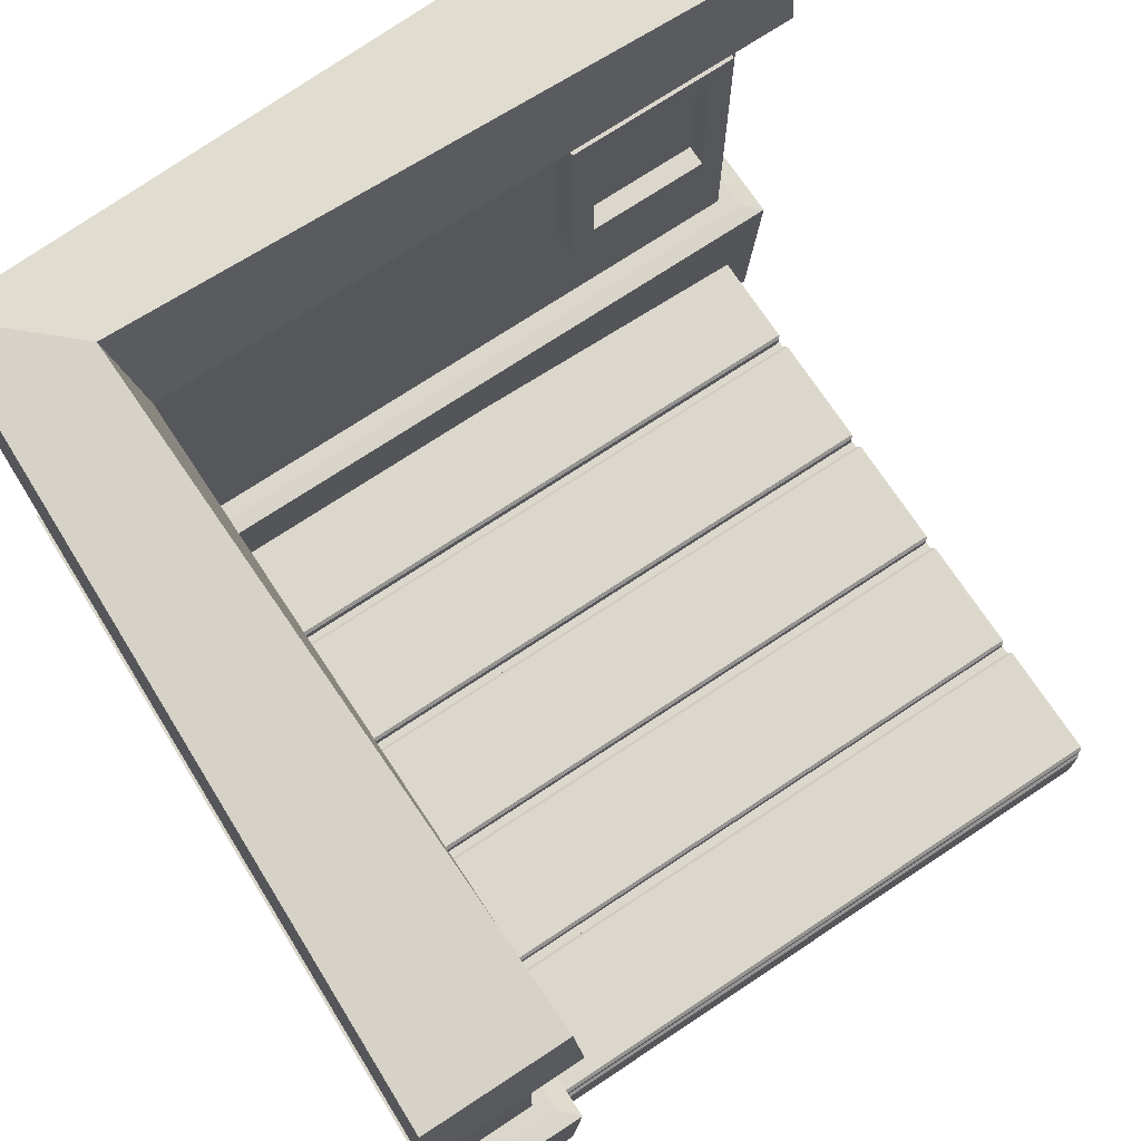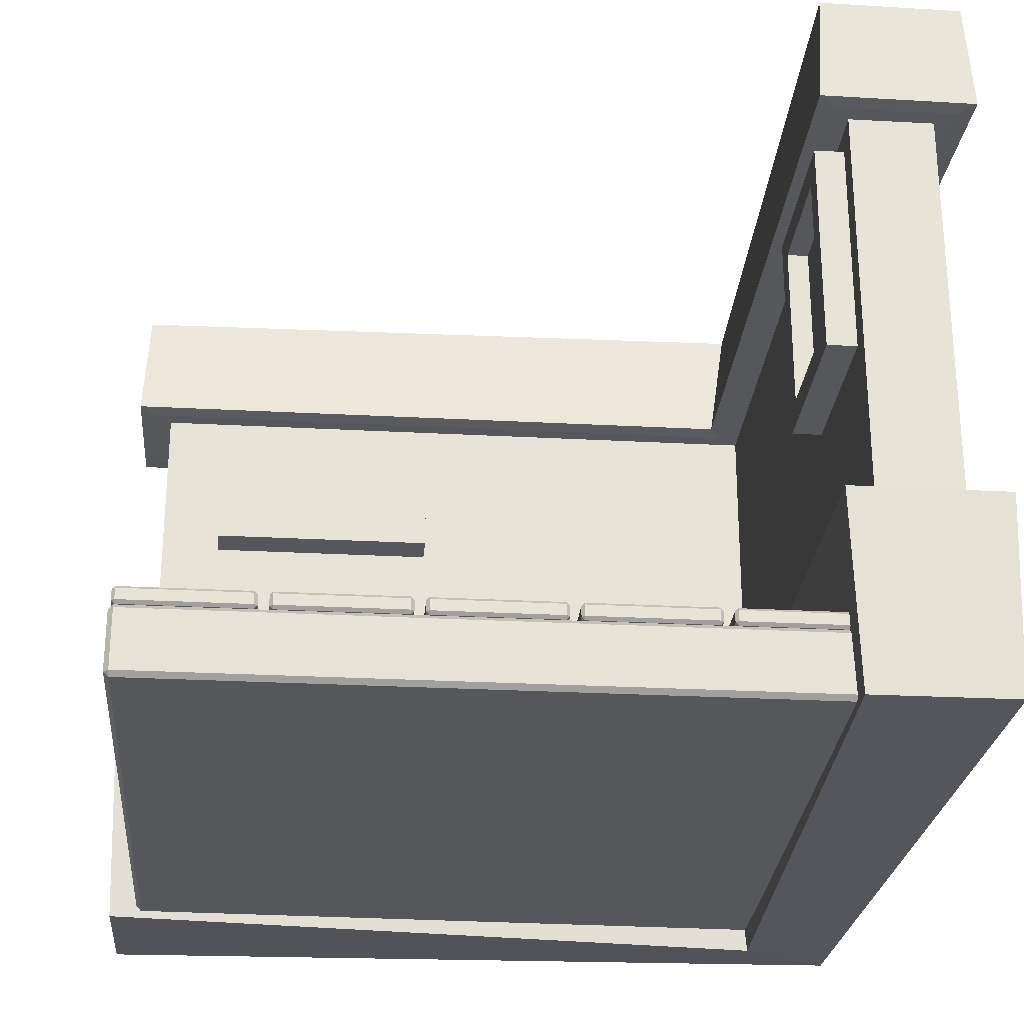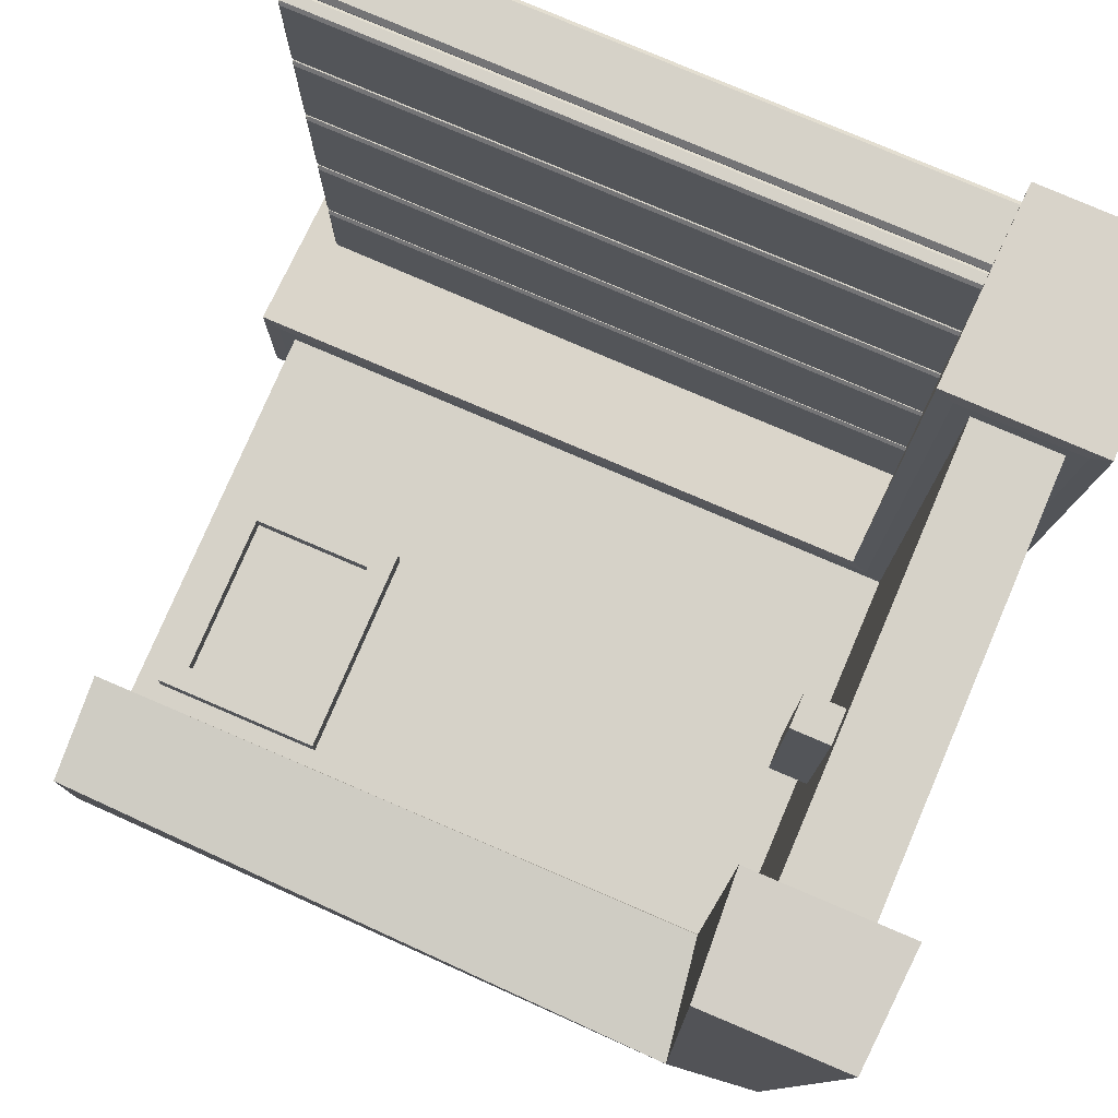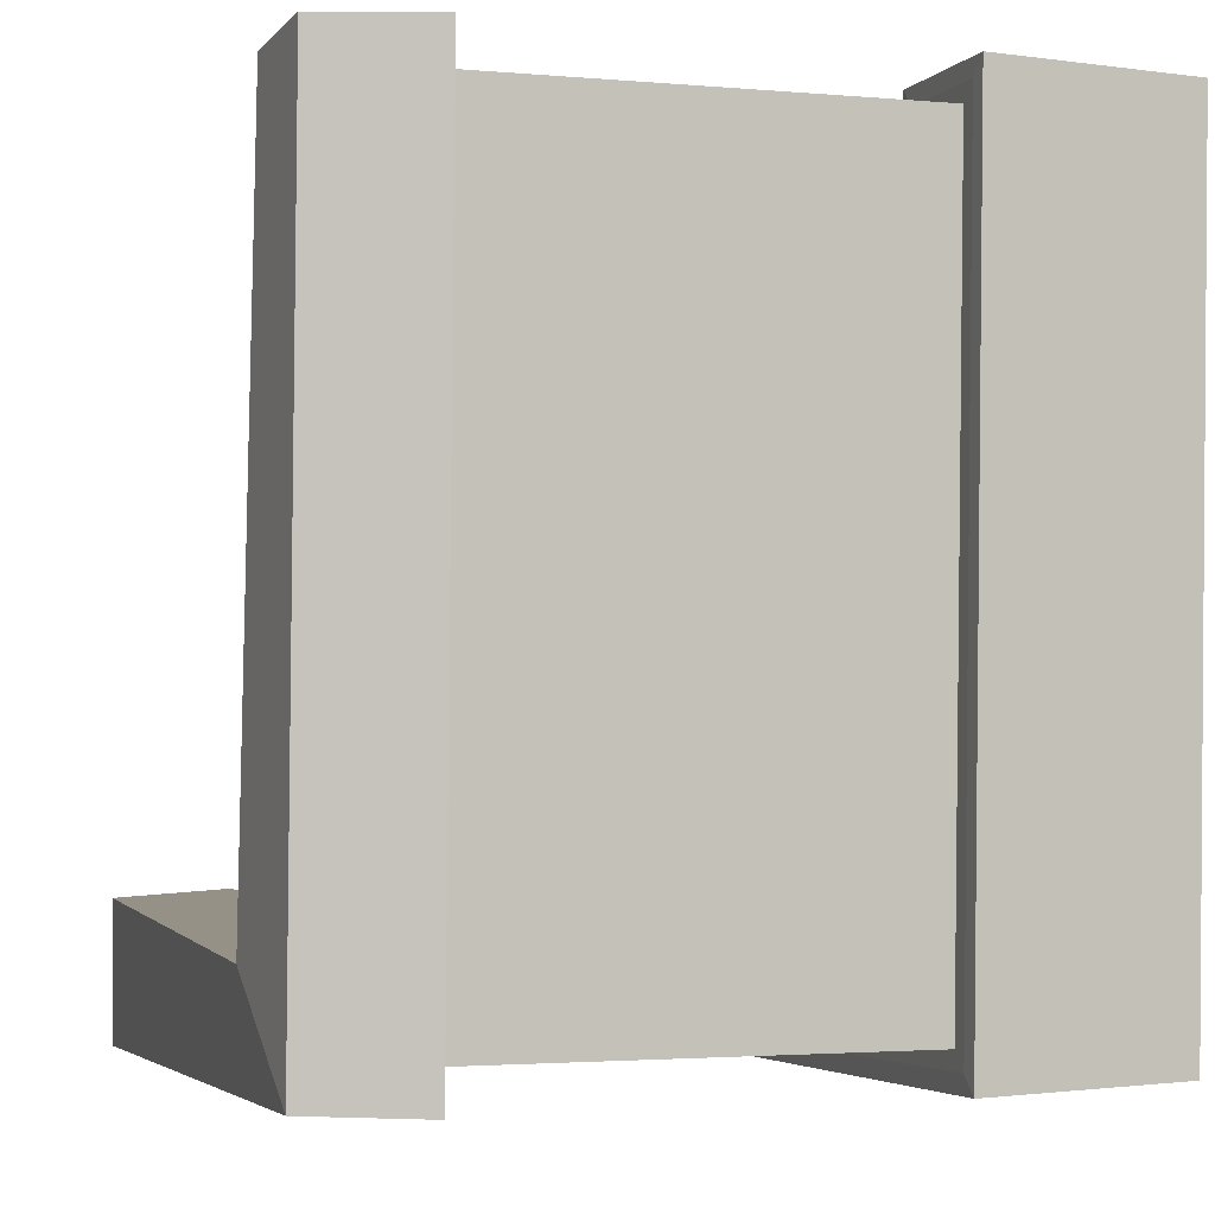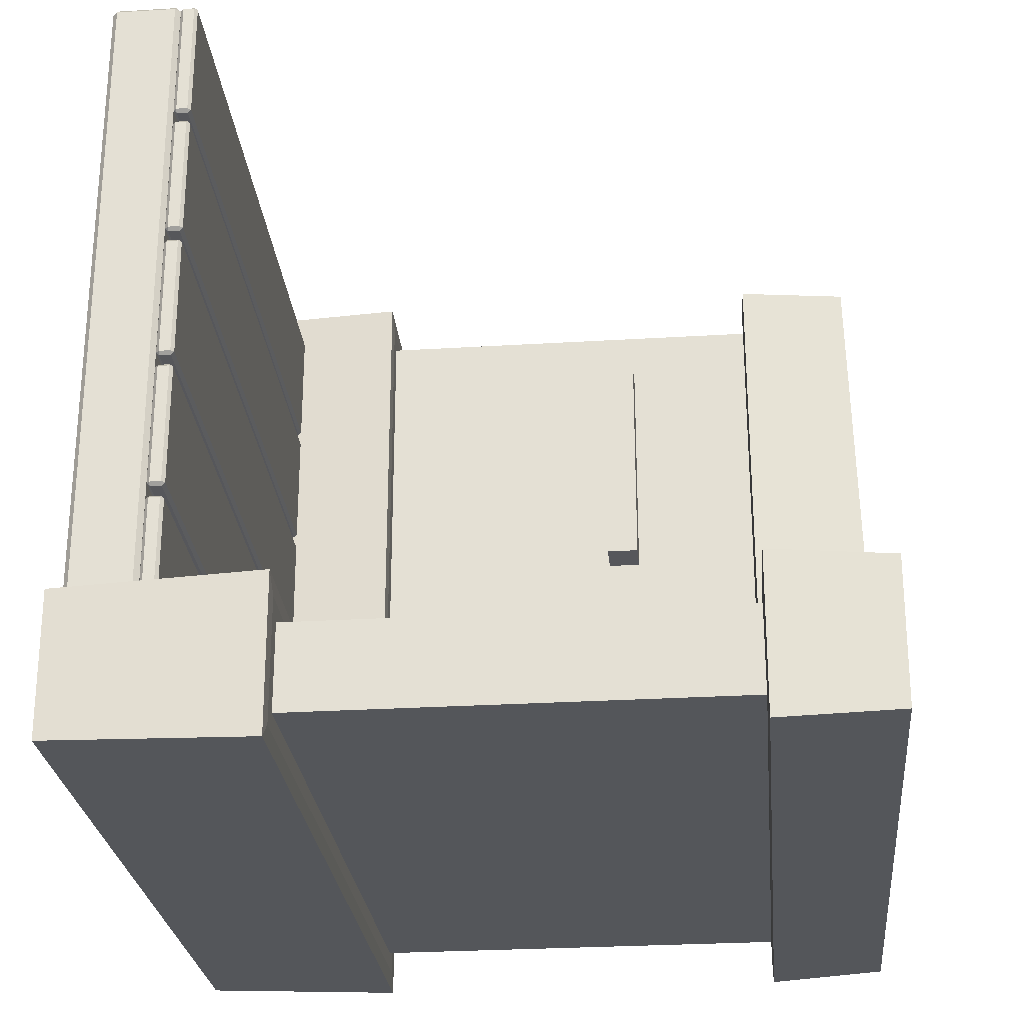
<metadata>
{"format":"obj","ext":"obj","renderer":"f3d","projection":"perspective","resolution":1024,"background":"white","views":[{"elev":72.9,"azim":-33.5,"up":"+Y"},{"elev":-26.6,"azim":85.1,"up":"+Y"},{"elev":77.9,"azim":-156.8,"up":"+Z"},{"elev":-2.3,"azim":-108.0,"up":"+Z"},{"elev":-27.4,"azim":95.4,"up":"+Z"}]}
</metadata>
<code>
o Plane
v -3.944 -0.284 -4
v -4 -0.284 -3.944
v -3.944 -0.228 -3.944
v -4 -0.284 3.944
v -3.944 -0.284 4
v -3.944 -0.228 3.944
v 3.944 -0.284 -4
v 3.944 -0.228 -3.944
v 4 -0.284 -3.944
v 3.944 -0.284 4
v 4 -0.284 3.944
v 3.944 -0.228 3.944
v -3.944 -0.972 -4
v -3.944 -1.028 -3.944
v -4 -0.972 -3.944
v -4 -0.972 3.944
v -3.944 -1.028 3.944
v -3.944 -0.972 4
v 3.944 -0.972 -4
v 4 -0.972 -3.944
v 3.944 -1.028 -3.944
v 3.944 -0.972 4
v 3.944 -1.028 3.944
v 4 -0.972 3.944
v -3.944 -0.228 -3.944
v -3.944 -0.284 -4
v -4 -0.284 -3.944
v -3.944 -0.228 3.944
v -4 -0.284 3.944
v -3.944 -0.284 4
v 4 -0.284 -3.944
v 3.944 -0.284 -4
v 3.944 -0.228 -3.944
v 3.944 -0.228 3.944
v 3.944 -0.284 4
v 4 -0.284 3.944
v -4 -0.972 -3.944
v -3.944 -0.972 -4
v -3.944 -1.028 -3.944
v -3.944 -0.972 4
v -4 -0.972 3.944
v -3.944 -1.028 3.944
v 3.944 -1.028 -3.944
v 3.944 -0.972 -4
v 4 -0.972 -3.944
v 4 -0.972 3.944
v 3.944 -0.972 4
v 3.944 -1.028 3.944
g Plane_Plane_TB_Wall
f 4 16 15 2
f 3 8 12 6
f 10 22 18 5
f 9 20 24 11
f 14 17 23 21
f 1 3 2
f 4 6 5
f 7 9 8
f 10 12 11
f 13 15 14
f 16 18 17
f 19 21 20
f 22 24 23
f 7 8 3 1
f 2 3 6 4
f 5 6 12 10
f 11 12 8 9
f 21 19 13 14
f 14 15 16 17
f 17 18 22 23
f 23 24 20 21
f 1 2 15 13
f 4 5 18 16
f 9 7 19 20
f 10 11 24 22
f 1 13 19 7
f 29 27 37 41
f 25 28 34 33
f 35 30 40 47
f 31 36 46 45
f 39 43 48 42
f 26 27 25
f 29 30 28
f 32 33 31
f 35 36 34
f 38 39 37
f 41 42 40
f 44 45 43
f 47 48 46
f 32 26 25 33
f 27 29 28 25
f 30 35 34 28
f 36 31 33 34
f 43 39 38 44
f 39 42 41 37
f 42 48 47 40
f 48 43 45 46
f 26 38 37 27
f 29 41 40 30
f 31 45 44 32
f 35 47 46 36
f 26 32 44 38
o Plane.001
v -3.977 -0.06067 -3.934
v -4.013 -0.06067 -3.898
v -3.977 -0.02467 -3.898
v -4.013 -0.06067 -2.483
v -3.977 -0.06067 -2.447
v -3.977 -0.02467 -2.483
v 3.951 -0.06067 -3.934
v 3.951 -0.02467 -3.898
v 3.987 -0.06067 -3.898
v 3.951 -0.06067 -2.447
v 3.987 -0.06067 -2.483
v 3.951 -0.02467 -2.483
v -3.977 -0.1887 -3.934
v -3.977 -0.2247 -3.898
v -4.013 -0.1887 -3.898
v -4.013 -0.1887 -2.483
v -3.977 -0.2247 -2.483
v -3.977 -0.1887 -2.447
v 3.951 -0.1887 -3.934
v 3.987 -0.1887 -3.898
v 3.951 -0.2247 -3.898
v 3.951 -0.1887 -2.447
v 3.951 -0.2247 -2.483
v 3.987 -0.1887 -2.483
v -3.977 -0.06067 -2.328
v -4.013 -0.06067 -2.292
v -3.977 -0.02467 -2.292
v -4.013 -0.06067 -0.8776
v -3.977 -0.06067 -0.8416
v -3.977 -0.02467 -0.8776
v 3.951 -0.06067 -2.328
v 3.951 -0.02467 -2.292
v 3.987 -0.06067 -2.292
v 3.951 -0.06067 -0.8416
v 3.987 -0.06067 -0.8776
v 3.951 -0.02467 -0.8776
v -3.977 -0.1887 -2.328
v -3.977 -0.2247 -2.292
v -4.013 -0.1887 -2.292
v -4.013 -0.1887 -0.8776
v -3.977 -0.2247 -0.8776
v -3.977 -0.1887 -0.8416
v 3.951 -0.1887 -2.328
v 3.987 -0.1887 -2.292
v 3.951 -0.2247 -2.292
v 3.951 -0.1887 -0.8416
v 3.951 -0.2247 -0.8776
v 3.987 -0.1887 -0.8776
v -3.977 -0.06067 -0.7227
v -4.013 -0.06067 -0.6867
v -3.977 -0.02467 -0.6867
v -4.013 -0.06067 0.7278
v -3.977 -0.06067 0.7639
v -3.977 -0.02467 0.7278
v 3.951 -0.06067 -0.7227
v 3.951 -0.02467 -0.6867
v 3.987 -0.06067 -0.6867
v 3.951 -0.06067 0.7639
v 3.987 -0.06067 0.7279
v 3.951 -0.02467 0.7279
v -3.977 -0.1887 -0.7227
v -3.977 -0.2247 -0.6867
v -4.013 -0.1887 -0.6867
v -4.013 -0.1887 0.7278
v -3.977 -0.2247 0.7278
v -3.977 -0.1887 0.7639
v 3.951 -0.1887 -0.7227
v 3.987 -0.1887 -0.6867
v 3.951 -0.2247 -0.6867
v 3.951 -0.1887 0.7639
v 3.951 -0.2247 0.7279
v 3.987 -0.1887 0.7279
v -3.977 -0.06067 0.8828
v -4.013 -0.06067 0.9188
v -3.977 -0.02467 0.9188
v -4.013 -0.06067 2.333
v -3.977 -0.06067 2.369
v -3.977 -0.02467 2.333
v 3.951 -0.06067 0.8828
v 3.951 -0.02467 0.9188
v 3.987 -0.06067 0.9188
v 3.951 -0.06067 2.369
v 3.987 -0.06067 2.333
v 3.951 -0.02467 2.333
v -3.977 -0.1887 0.8828
v -3.977 -0.2247 0.9188
v -4.013 -0.1887 0.9188
v -4.013 -0.1887 2.333
v -3.977 -0.2247 2.333
v -3.977 -0.1887 2.369
v 3.951 -0.1887 0.8828
v 3.987 -0.1887 0.9188
v 3.951 -0.2247 0.9188
v 3.951 -0.1887 2.369
v 3.951 -0.2247 2.333
v 3.987 -0.1887 2.333
v -3.977 -0.06067 2.488
v -4.013 -0.06067 2.524
v -3.977 -0.02467 2.524
v -4.013 -0.06067 3.939
v -3.977 -0.06067 3.975
v -3.977 -0.02467 3.939
v 3.951 -0.06067 2.488
v 3.951 -0.02467 2.524
v 3.987 -0.06067 2.524
v 3.951 -0.06067 3.975
v 3.987 -0.06067 3.939
v 3.951 -0.02467 3.939
v -3.977 -0.1887 2.488
v -3.977 -0.2247 2.524
v -4.013 -0.1887 2.524
v -4.013 -0.1887 3.939
v -3.977 -0.2247 3.939
v -3.977 -0.1887 3.975
v 3.951 -0.1887 2.488
v 3.987 -0.1887 2.524
v 3.951 -0.2247 2.524
v 3.951 -0.1887 3.975
v 3.951 -0.2247 3.939
v 3.987 -0.1887 3.939
g Plane.001_Plane.001_Wood
f 52 50 63 64
f 51 54 60 56
f 58 53 66 70
f 57 59 72 68
f 62 69 71 65
f 49 50 51
f 52 53 54
f 55 56 57
f 58 59 60
f 61 62 63
f 64 65 66
f 67 68 69
f 70 71 72
f 55 49 51 56
f 50 52 54 51
f 53 58 60 54
f 59 57 56 60
f 69 62 61 67
f 62 65 64 63
f 65 71 70 66
f 71 69 68 72
f 49 61 63 50
f 52 64 66 53
f 57 68 67 55
f 58 70 72 59
f 49 55 67 61
f 76 74 87 88
f 75 78 84 80
f 82 77 90 94
f 81 83 96 92
f 86 93 95 89
f 73 74 75
f 76 77 78
f 79 80 81
f 82 83 84
f 85 86 87
f 88 89 90
f 91 92 93
f 94 95 96
f 79 73 75 80
f 74 76 78 75
f 77 82 84 78
f 83 81 80 84
f 93 86 85 91
f 86 89 88 87
f 89 95 94 90
f 95 93 92 96
f 73 85 87 74
f 76 88 90 77
f 81 92 91 79
f 82 94 96 83
f 73 79 91 85
f 100 98 111 112
f 99 102 108 104
f 106 101 114 118
f 105 107 120 116
f 110 117 119 113
f 97 98 99
f 100 101 102
f 103 104 105
f 106 107 108
f 109 110 111
f 112 113 114
f 115 116 117
f 118 119 120
f 103 97 99 104
f 98 100 102 99
f 101 106 108 102
f 107 105 104 108
f 117 110 109 115
f 110 113 112 111
f 113 119 118 114
f 119 117 116 120
f 97 109 111 98
f 100 112 114 101
f 105 116 115 103
f 106 118 120 107
f 97 103 115 109
f 124 122 135 136
f 123 126 132 128
f 130 125 138 142
f 129 131 144 140
f 134 141 143 137
f 121 122 123
f 124 125 126
f 127 128 129
f 130 131 132
f 133 134 135
f 136 137 138
f 139 140 141
f 142 143 144
f 127 121 123 128
f 122 124 126 123
f 125 130 132 126
f 131 129 128 132
f 141 134 133 139
f 134 137 136 135
f 137 143 142 138
f 143 141 140 144
f 121 133 135 122
f 124 136 138 125
f 129 140 139 127
f 130 142 144 131
f 121 127 139 133
f 148 146 159 160
f 147 150 156 152
f 154 149 162 166
f 153 155 168 164
f 158 165 167 161
f 145 146 147
f 148 149 150
f 151 152 153
f 154 155 156
f 157 158 159
f 160 161 162
f 163 164 165
f 166 167 168
f 151 145 147 152
f 146 148 150 147
f 149 154 156 150
f 155 153 152 156
f 165 158 157 163
f 158 161 160 159
f 161 167 166 162
f 167 165 164 168
f 145 157 159 146
f 148 160 162 149
f 153 164 163 151
f 154 166 168 155
f 145 151 163 157
o Cube_Cube.001
v -5.342 -1.101 4.325
v 4.408 6.205 -3.592
v 4.401 6.199 -5.415
v 4.324 7.565 -5.341
v -5.038 7.569 -5.038
v -3.838 7.76 -3.838
v 4.333 -1.108 -3.673
v 4.325 -1.101 -5.342
v -3.675 7.573 4.332
v -5.341 7.565 4.324
v 4.401 1.232 -5.415
v 4.408 1.229 -3.592
v -4.707 6.186 -4.707
v -4.707 1.239 -4.707
v 4 1.239 -5
v 4 6.186 -5
v -5 6.186 4
v -5 1.239 4
v -4 1.239 -4
v -4 6.186 -4
v 4 6.186 -4
v 4 1.239 -4
v -4 1.239 4
v -4 6.186 4
v -5.206 1.239 4.199
v -3.797 1.239 4.203
v -3.797 6.186 4.203
v -5.206 6.186 4.199
v 4.199 6.186 -5.206
v 4.203 6.186 -3.797
v 4.203 1.239 -3.797
v 4.199 1.239 -5.206
v -3.797 6.186 -3.797
v -3.797 1.239 -3.797
v -4.91 6.186 -4.91
v -4.91 1.239 -4.91
v -3.673 -1.108 4.333
v -3.835 -1.297 -3.835
v -5.039 -1.105 -5.039
v 4.332 7.573 -3.675
v -3.592 6.205 4.408
v -5.415 6.199 4.401
v -5.415 1.232 4.401
v -3.592 1.229 4.408
v -3.593 6.211 -3.593
v -3.592 1.225 -3.592
v -5.115 6.198 -5.115
v -5.115 1.232 -5.115
v 1.803 3.592 -3.901
v 1.803 5.7 -3.901
v 3.497 5.7 -3.901
v 3.497 3.592 -3.901
v 1.608 3.349 -4
v 1.608 5.944 -4
v 3.693 5.944 -4
v 3.693 3.349 -4
v 3.401 5.652 -3.651
v 3.401 3.641 -3.651
v 1.9 3.641 -3.651
v 1.9 5.652 -3.651
v 3.693 5.944 -3.651
v 3.693 3.349 -3.651
v 1.608 3.349 -3.651
v 1.608 5.944 -3.651
v 3.401 5.652 -4.062
v 3.401 3.641 -4.062
v 1.9 3.641 -4.062
v 1.9 5.652 -4.062
v -4.379 4.636 3.242
v -4.379 4.238 3.242
v -4.379 4.636 0.4252
v -4.379 4.238 0.4252
v 1.129 5.77 -4.062
v 1.129 4.713 -4.062
v 0.02492 4.713 -4.062
v 0.02492 5.77 -4.062
v -3.555 4.238 3.242
v -3.555 4.238 0.4252
v -3.555 4.636 0.4252
v -3.555 4.636 3.242
v 2.301 0.72 -3.333
v 2.301 0.72 -0.2623
v -3.265 0.72 -3.333
v -3.265 0.72 -0.2623
v -4 1.239 -4
v -4 6.186 -4
v 4 6.186 -4
v 4 1.239 -4
v -5 6.186 4
v -5 1.239 4
v -4 1.239 4
v -4 6.186 4
v 4 1.239 -5
v 4 6.186 -5
v 4 6.186 -4
v 4 1.239 -4
v -4 1.239 -4
v -4 6.186 -4
v -4.707 6.186 -4.707
v -4.707 1.239 -4.707
v 4 6.186 -4
v 4 1.239 -4
v -4 1.239 -4
v -4 6.186 -4
v -5.342 -1.101 4.325
v -5.039 -1.105 -5.039
v -5.415 1.232 4.401
v -5.115 1.232 -5.115
g Cube_Cube.001_TB_Wall
f 207 176 175 206
f 206 175 180 214
f 207 216 179 176
f 169 211 216 207
f 183 190 199 200
f 182 183 200 204
f 187 191 194 202
f 185 192 195 196
f 181 185 196 203
f 184 181 203 197
f 192 188 201 195
f 190 187 202 199
f 189 184 197 198
f 186 182 204 193
f 191 186 193 194
f 182 186 258 268
f 190 183 261 264
f 189 190 264 263
f 185 181 267 257
f 184 189 263 262
f 253 256 270 271
f 188 189 198 201
f 202 194 212 214
f 203 196 210 215
f 200 199 180 179
f 204 200 179 216
f 195 201 213 209
f 194 193 211 212
f 199 202 214 180
f 197 203 215 171
f 198 197 171 170
f 201 198 170 213
f 196 195 209 210
f 193 204 216 211
f 172 173 174 208
f 211 169 205 212
f 178 210 209 177
f 169 207 206 205
f 173 178 177 174
f 209 213 174 177
f 171 172 208 170
f 213 170 208 174
f 205 206 214 212
f 176 179 180 175
f 215 173 172 171
f 210 178 173 215
f 225 228 236 233
f 224 223 229 230
f 221 224 230 231
f 222 221 231 232
f 223 222 232 229
f 225 226 230 229
f 227 228 232 231
f 228 225 229 232
f 226 227 231 230
f 233 236 235 234
f 226 225 233 234
f 227 226 234 235
f 228 227 235 236
f 239 240 238 237
f 241 244 243 242
f 247 248 245 246
f 238 240 246 245
f 237 238 245 248
f 239 237 248 247
f 240 239 247 246
f 187 188 266 265
f 186 191 259 258
f 181 184 262 267
f 188 192 260 266
f 256 255 269 270
f 183 182 268 261
f 191 187 265 259
f 254 253 271 272
f 192 185 257 260
f 255 254 272 269
f 273 275 276 274
g Cube_Cube.001_Wall
f 258 259 260 257
f 262 263 264 261
f 266 260 259 265
f 269 272 271 270
f 257 267 268 258
f 267 262 261 268
g Cube_Cube.001_Foto1
f 219 220 217 218
o Cube.001_Cube.004
v 1.803 3.592 -3.901
v 1.803 5.7 -3.901
v 3.497 5.7 -3.901
v 3.497 3.592 -3.901
g Cube.001_Cube.004_Foto1
f 279 280 277 278

</code>
